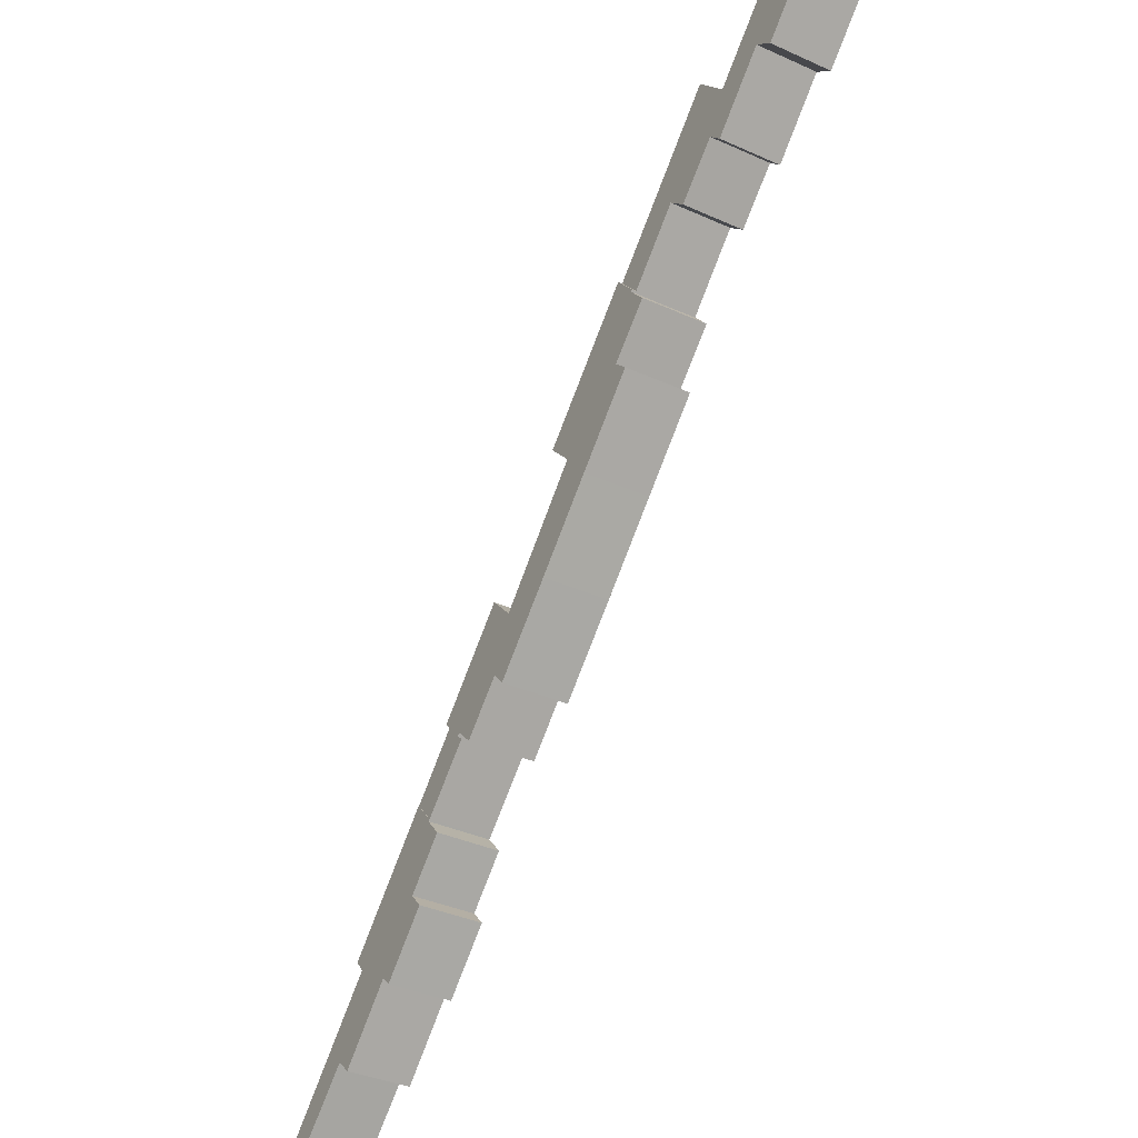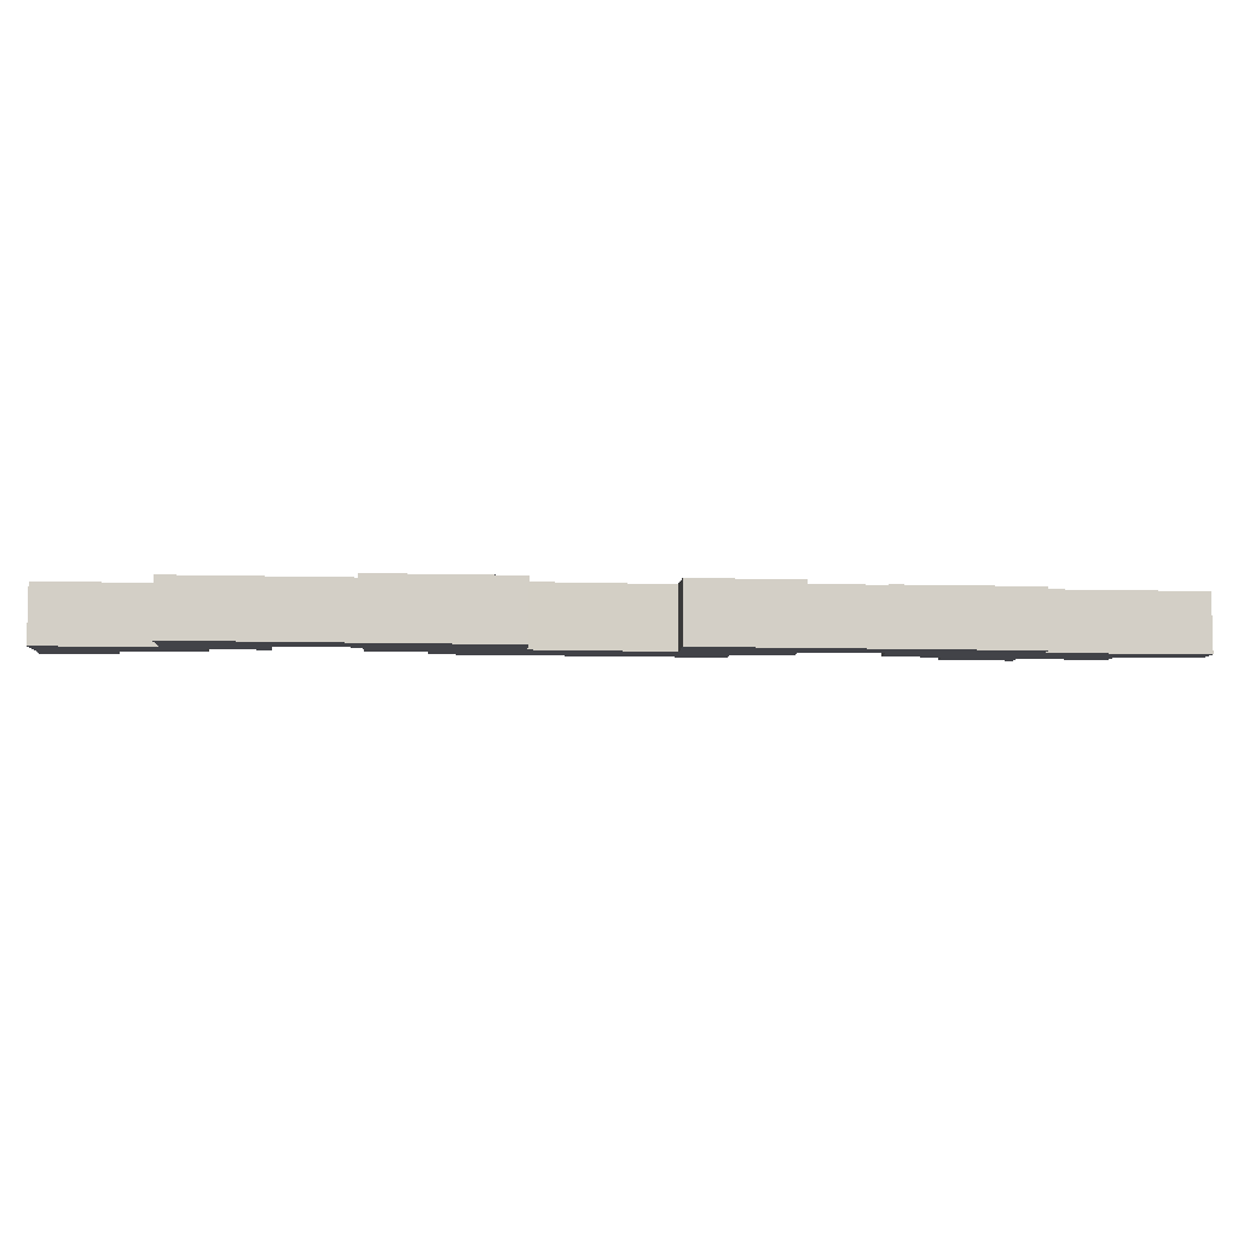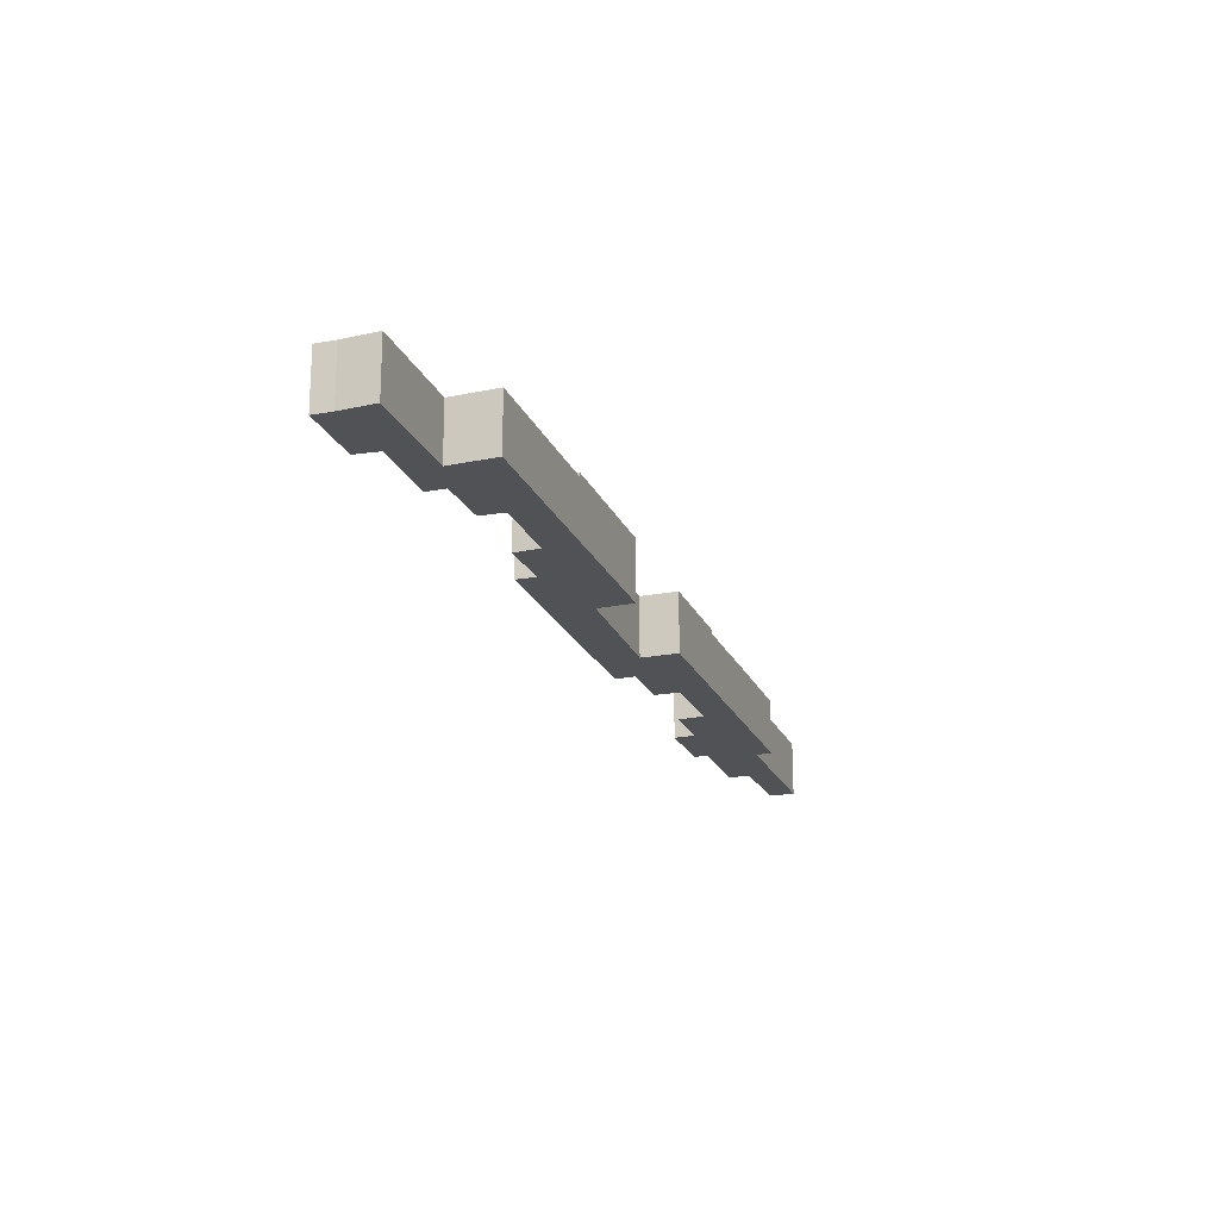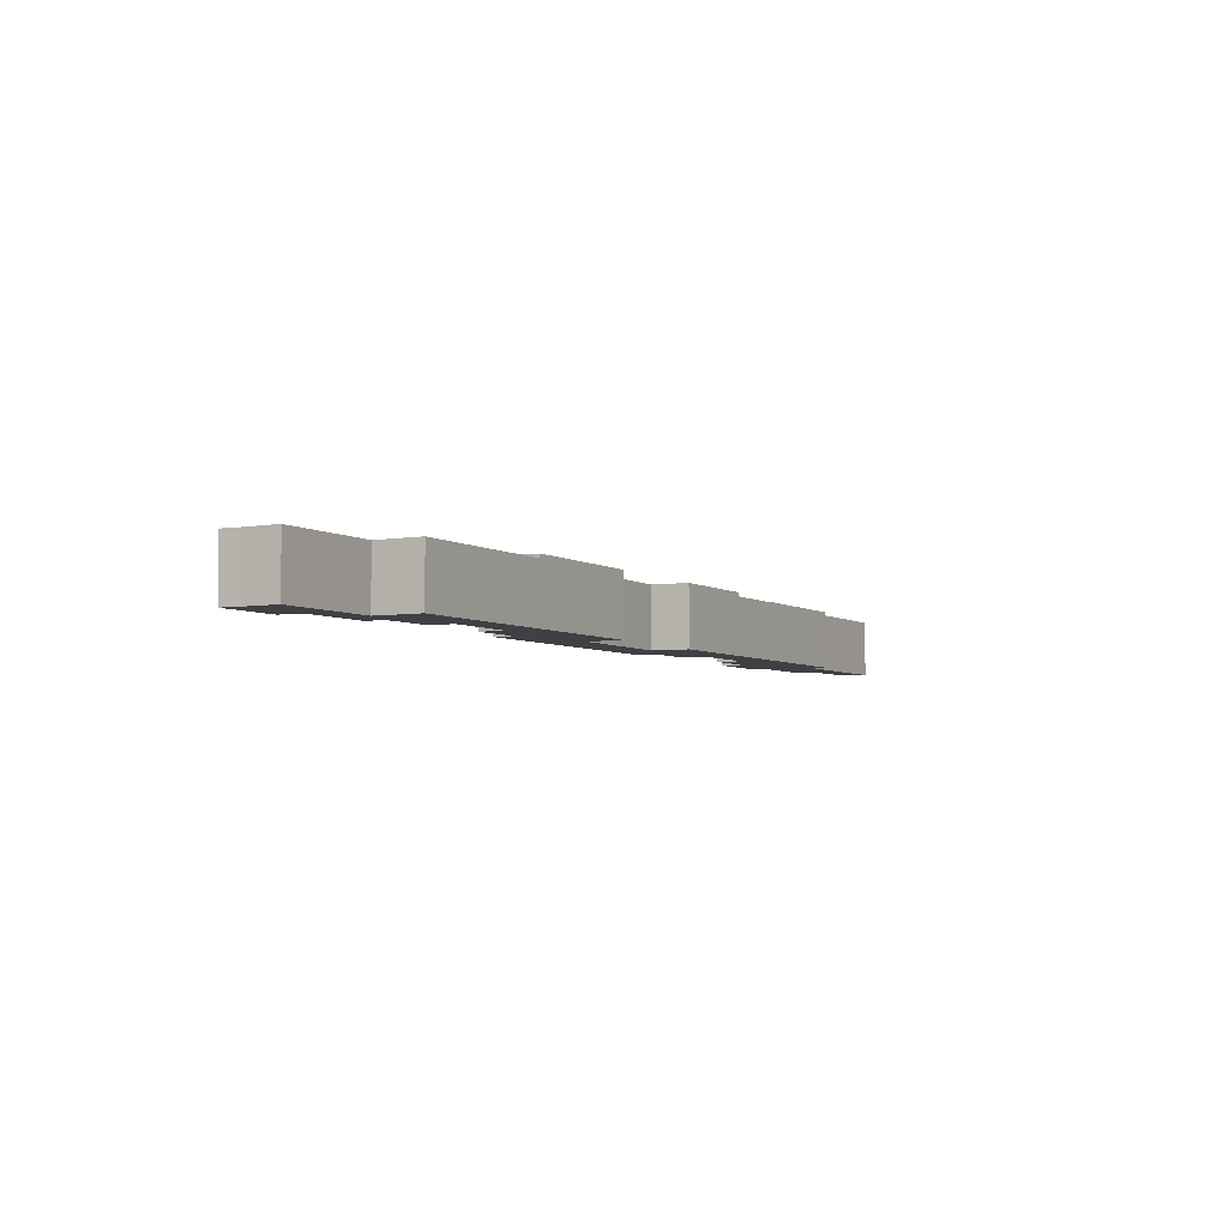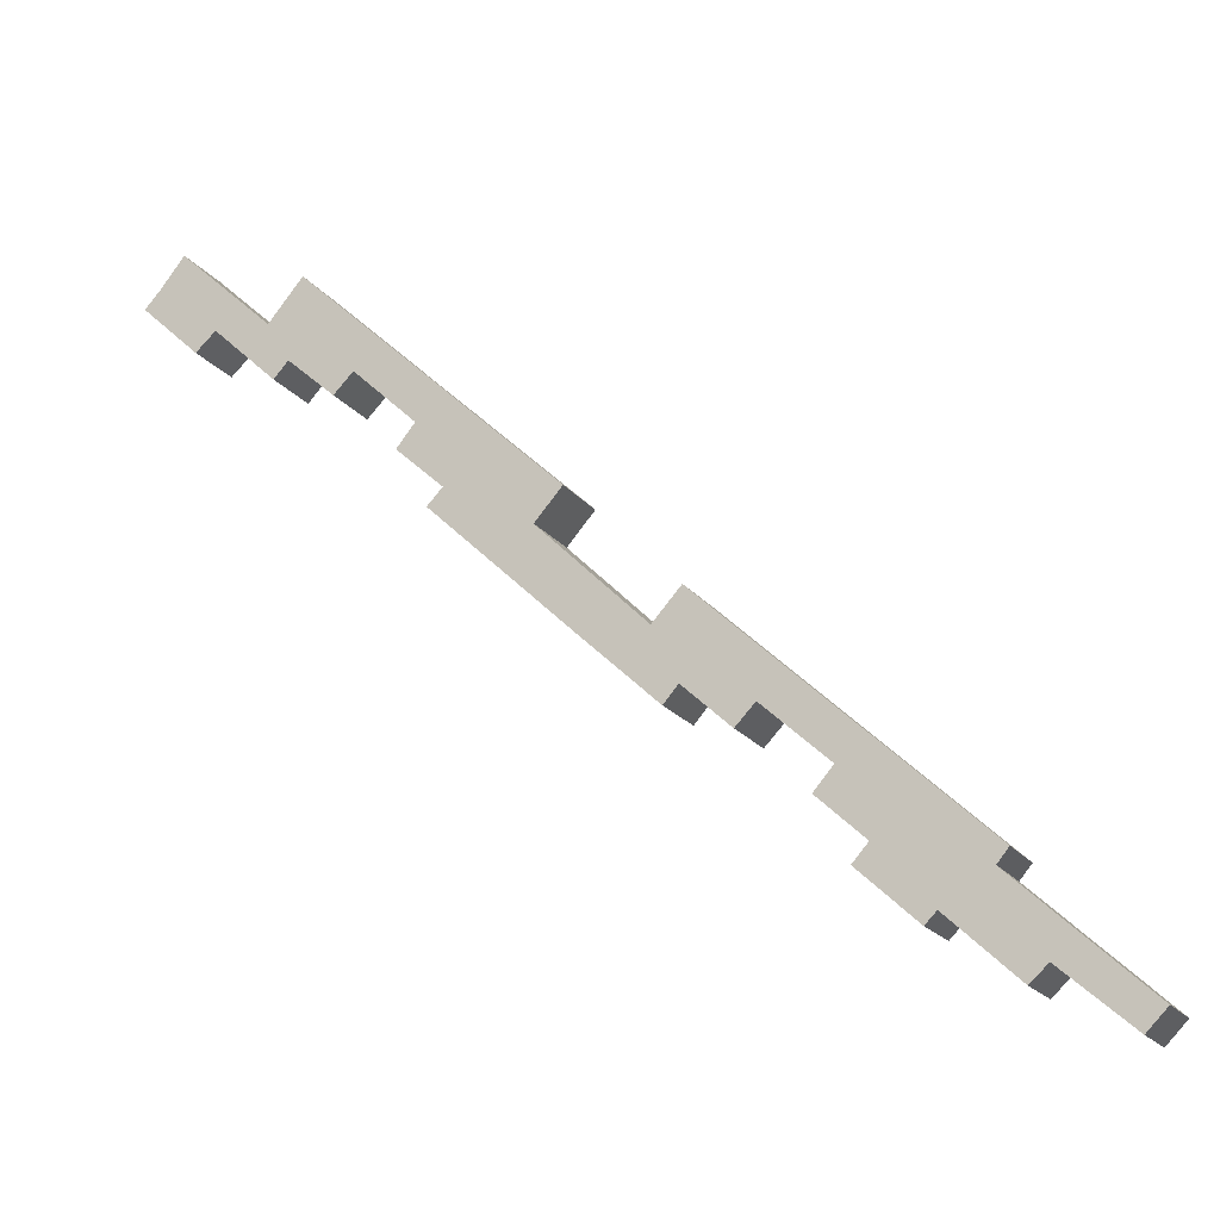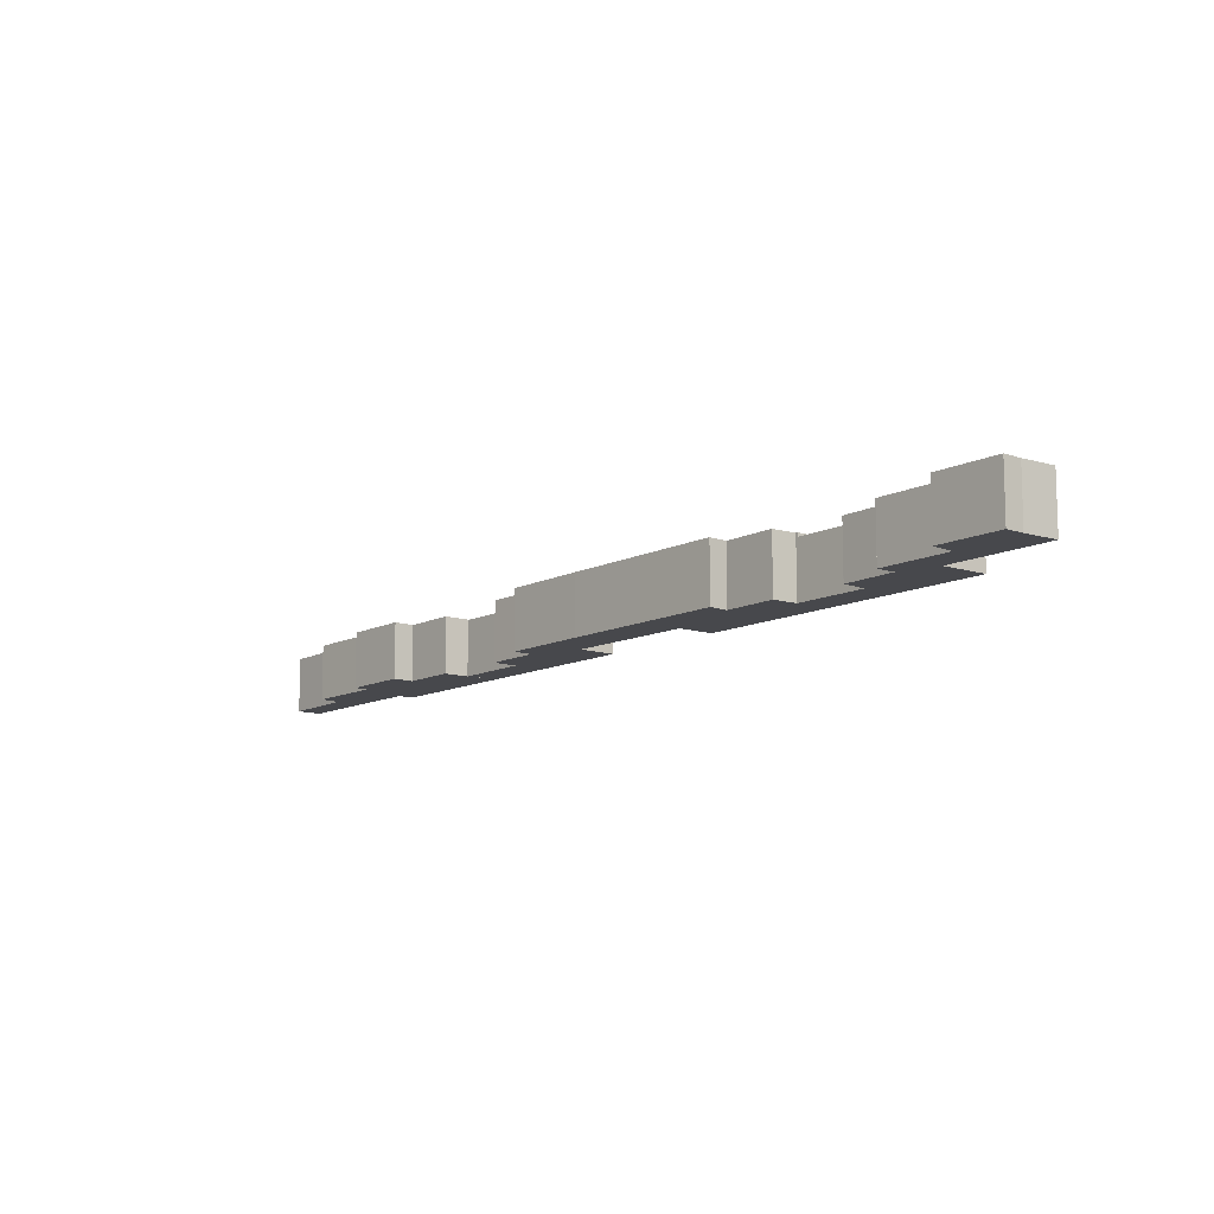
<metadata>
{"format":"obj","ext":"obj","renderer":"f3d","projection":"perspective","resolution":1024,"background":"white","views":[{"elev":-37.9,"azim":-119.7,"up":"+Z"},{"elev":-7.6,"azim":37.5,"up":"+Y"},{"elev":-20.7,"azim":-28.7,"up":"+Y"},{"elev":-4.6,"azim":-20.0,"up":"+Y"},{"elev":-18.0,"azim":23.8,"up":"+Z"},{"elev":-11.6,"azim":-87.1,"up":"+Y"}]}
</metadata>
<code>
v  16.02 2.884 -13.2
v  12.9 2.884 -10.29
v  13.56 2.884 -9.607
v  11.55 2.884 -7.798
v  12.34 2.884 -6.827
v  13.3 2.884 -5.49
v  12.27 2.884 -6.759
v  18.47 2.884 -10.27
v  17.3 2.884 -11.6
v  19.14 2.884 -16.12
v  21.9 2.884 -16.04
v  22.33 2.884 -19.05
v  23.12 2.884 -14.69
v  22.95 2.884 -18.32
v  26.96 2.884 -18.24
v  25.82 2.884 -19.3
v  24.98 2.884 -20.18
v  25.95 2.884 -19.42
v  23.12 8.996e-16 -14.69
v  26.96 1.117e-15 -18.24
v  13.3 3.362e-16 -5.49
v  18.47 6.291e-16 -10.27
v  17.3 7.103e-16 -11.6
v  21.9 9.82e-16 -16.04
v  25.95 1.189e-15 -19.42
v  25.82 1.182e-15 -19.3
v  24.98 1.235e-15 -20.18
v  22.95 1.122e-15 -18.32
v  22.33 1.166e-15 -19.05
v  19.14 9.869e-16 -16.12
v  16.02 8.085e-16 -13.2
v  12.9 6.303e-16 -10.29
v  13.56 5.883e-16 -9.607
v  11.55 4.775e-16 -7.798
v  12.34 4.18e-16 -6.827
v  12.27 4.139e-16 -6.759
v  27.58 2.703 -20.9
v  29.5 2.703 -20.57
v  28.5 2.703 -21.74
v  27.58 2.703 -18.81
v  25.95 2.703 -19.42
v  26.96 2.703 -18.24
v  29.5 1.26e-15 -20.57
v  27.58 1.152e-15 -18.81
v  28.5 1.331e-15 -21.74
v  27.58 1.28e-15 -20.9
v  12.27 2.703 -6.759
v  10.53 2.703 -2.931
v  13.3 2.703 -5.49
v  9.622 2.703 -4.297
v  7.237 2.703 0.111
v  9.431 2.703 -4.49
v  8.775 2.703 -5.152
v  8.756 2.703 -5.135
v  6.729 2.703 -3.35
v  6.098 2.703 -4.048
v  5.748 2.703 -1.653
v  3.362 2.703 -1.51
v  1.928 2.703 1.857
v  2.493 2.703 -2.308
v  0 2.703 1.655e-16
v  0.648 2.703 0.689
v  1.732 2.703 2.037
v  0 0 0
v  0.648 -4.219e-17 0.689
v  1.732 -1.247e-16 2.037
v  5.748 1.012e-16 -1.653
v  7.237 -6.797e-18 0.111
v  1.928 -1.137e-16 1.857
v  10.53 1.795e-16 -2.931
v  9.622 2.631e-16 -4.297
v  8.775 3.155e-16 -5.152
v  9.431 2.749e-16 -4.49
v  6.729 2.051e-16 -3.35
v  6.098 2.479e-16 -4.048
v  3.362 9.246e-17 -1.51
v  2.493 1.413e-16 -2.308
v  8.756 3.144e-16 -5.135
v  29.5 2.725 -20.57
v  28.58 2.725 -21.8
v  28.5 2.725 -21.74
v  31.51 2.725 -27.59
v  29.06 2.725 -25.33
v  29.73 2.725 -24.58
v  27.76 2.725 -22.76
v  34.51 2.725 -25.19
v  31.99 2.725 -27.09
v  34.02 2.725 -25.79
v  34.89 2.725 -29.79
v  36.61 2.725 -28.16
v  35.53 2.725 -29.19
v  35.64 2.725 -29.09
v  35.77 2.725 -29.2
v  38.53 2.725 -31.61
v  39.4 2.725 -30.72
v  39.4 1.881e-15 -30.72
v  36.61 1.724e-15 -28.16
v  34.02 1.579e-15 -25.79
v  34.51 1.542e-15 -25.19
v  38.53 1.935e-15 -31.61
v  35.64 1.781e-15 -29.09
v  34.89 1.824e-15 -29.79
v  35.53 1.788e-15 -29.19
v  31.99 1.659e-15 -27.09
v  31.51 1.689e-15 -27.59
v  35.77 1.788e-15 -29.2
v  29.06 1.551e-15 -25.33
v  29.73 1.505e-15 -24.58
v  27.76 1.394e-15 -22.76
v  28.58 1.335e-15 -21.8
g defaultobject
f 1 2 3
f 3 4 5
f 6 5 7
f 5 6 8
f 5 8 3
f 3 8 9
f 3 9 1
f 9 10 1
f 10 9 11
f 10 11 12
f 12 11 13
f 12 13 14
f 14 13 15
f 14 15 16
f 14 16 17
f 16 15 18
f 19 15 13
f 15 19 20
f 21 8 6
f 8 21 22
f 23 11 9
f 11 23 24
f 20 18 15
f 18 20 25
f 26 17 16
f 17 26 27
f 28 12 14
f 12 28 29
f 22 9 8
f 9 22 23
f 25 16 18
f 16 25 26
f 27 14 17
f 14 27 28
f 29 10 12
f 10 29 30
f 10 30 1
f 1 30 31
f 1 31 2
f 2 31 32
f 33 4 3
f 4 33 34
f 35 7 5
f 7 35 36
f 32 3 2
f 3 32 33
f 34 5 4
f 5 34 35
f 36 6 7
f 6 36 21
f 24 13 11
f 13 24 19
f 31 33 32
f 33 31 23
f 33 23 22
f 23 31 24
f 24 31 30
f 24 30 29
f 24 29 28
f 24 20 19
f 20 24 28
f 20 28 26
f 26 28 27
f 20 26 25
f 36 22 21
f 22 36 35
f 22 35 34
f 22 34 33
f 37 38 39
f 38 37 40
f 40 37 41
f 40 41 42
f 20 40 42
f 40 20 38
f 38 20 43
f 43 20 44
f 43 39 38
f 39 43 45
f 45 37 39
f 37 45 41
f 41 45 25
f 25 45 46
f 25 42 41
f 42 25 20
f 44 45 43
f 45 44 20
f 45 20 46
f 46 20 25
f 47 48 49
f 48 47 50
f 48 50 51
f 51 50 52
f 51 52 53
f 51 53 54
f 51 54 55
f 51 55 56
f 51 56 57
f 57 56 58
f 57 58 59
f 59 58 60
f 59 60 61
f 59 61 62
f 59 62 63
f 64 62 61
f 62 64 65
f 65 63 62
f 63 65 66
f 67 51 57
f 51 67 68
f 66 59 63
f 59 66 57
f 57 66 67
f 67 66 69
f 68 48 51
f 48 68 70
f 48 70 49
f 49 70 21
f 21 47 49
f 47 21 36
f 71 52 50
f 52 71 53
f 53 71 72
f 72 71 73
f 74 56 55
f 56 74 75
f 76 60 58
f 60 76 77
f 36 50 47
f 50 36 71
f 72 54 53
f 54 72 55
f 55 72 74
f 74 72 78
f 77 61 60
f 61 77 64
f 75 58 56
f 58 75 76
f 70 36 21
f 36 70 71
f 71 70 68
f 71 68 73
f 73 68 72
f 72 68 78
f 78 68 74
f 74 68 75
f 75 68 67
f 75 67 76
f 76 67 69
f 76 69 77
f 77 69 64
f 64 69 65
f 65 69 66
f 79 80 81
f 82 83 84
f 80 84 85
f 84 80 79
f 84 79 86
f 84 86 87
f 84 87 82
f 87 86 88
f 88 89 87
f 89 88 90
f 89 90 91
f 91 90 92
f 92 90 93
f 93 90 94
f 94 90 95
f 90 96 95
f 96 90 97
f 97 90 88
f 97 88 98
f 43 86 79
f 86 43 99
f 96 94 95
f 94 96 100
f 101 91 92
f 91 101 89
f 89 101 102
f 102 101 103
f 104 82 87
f 82 104 105
f 99 88 86
f 88 99 98
f 100 93 94
f 93 100 106
f 93 106 92
f 92 106 101
f 102 87 89
f 87 102 104
f 105 83 82
f 83 105 107
f 108 85 84
f 85 108 109
f 110 81 80
f 81 110 45
f 107 84 83
f 84 107 108
f 109 80 85
f 80 109 110
f 45 79 81
f 79 45 43
f 108 110 109
f 105 108 107
f 102 98 104
f 98 102 97
f 97 102 103
f 97 103 101
f 97 101 106
f 97 106 100
f 97 100 96
f 110 43 45
f 43 110 99
f 99 110 108
f 99 108 104
f 104 108 105
f 99 104 98

</code>
